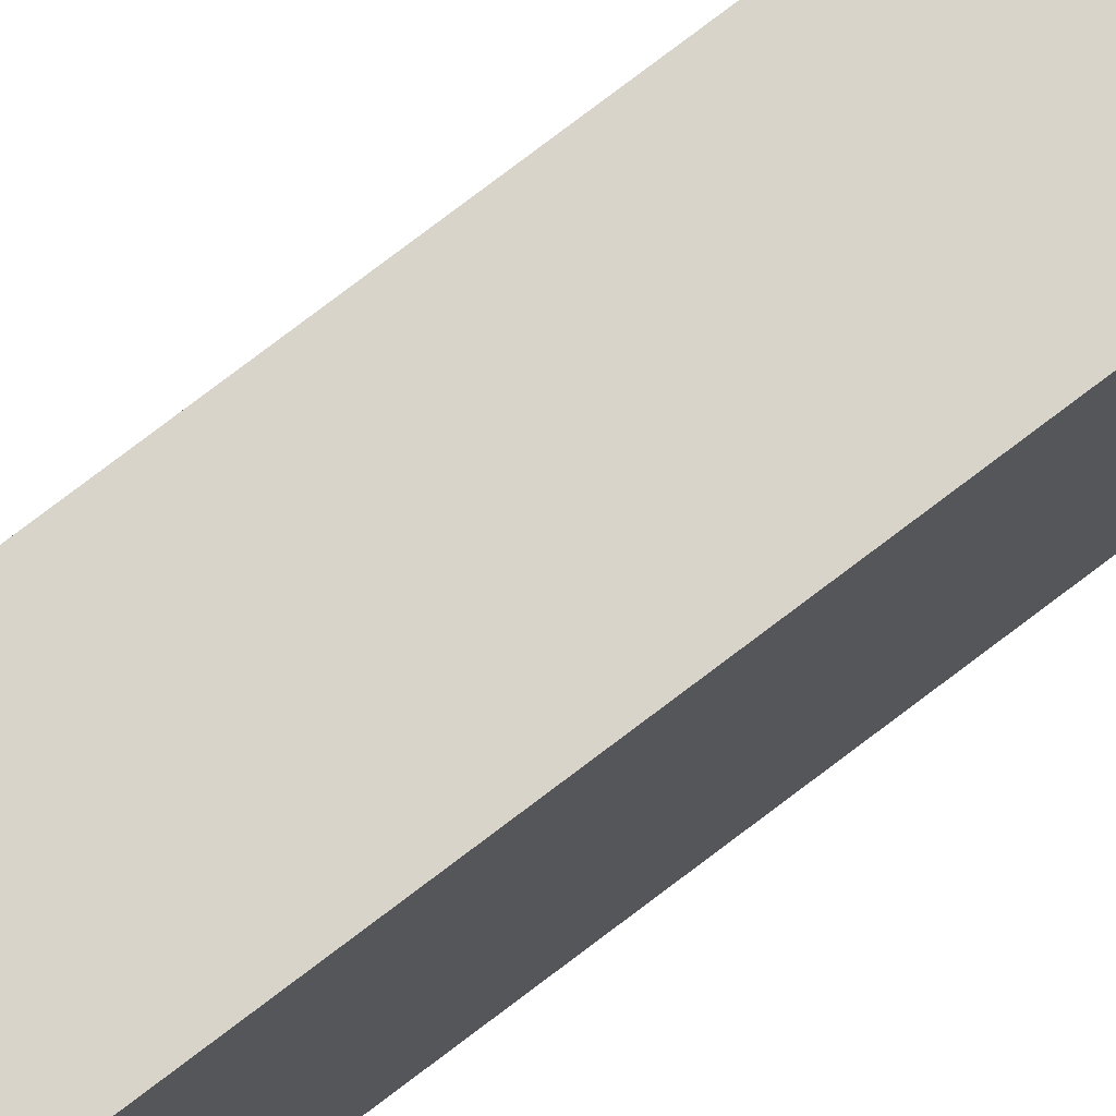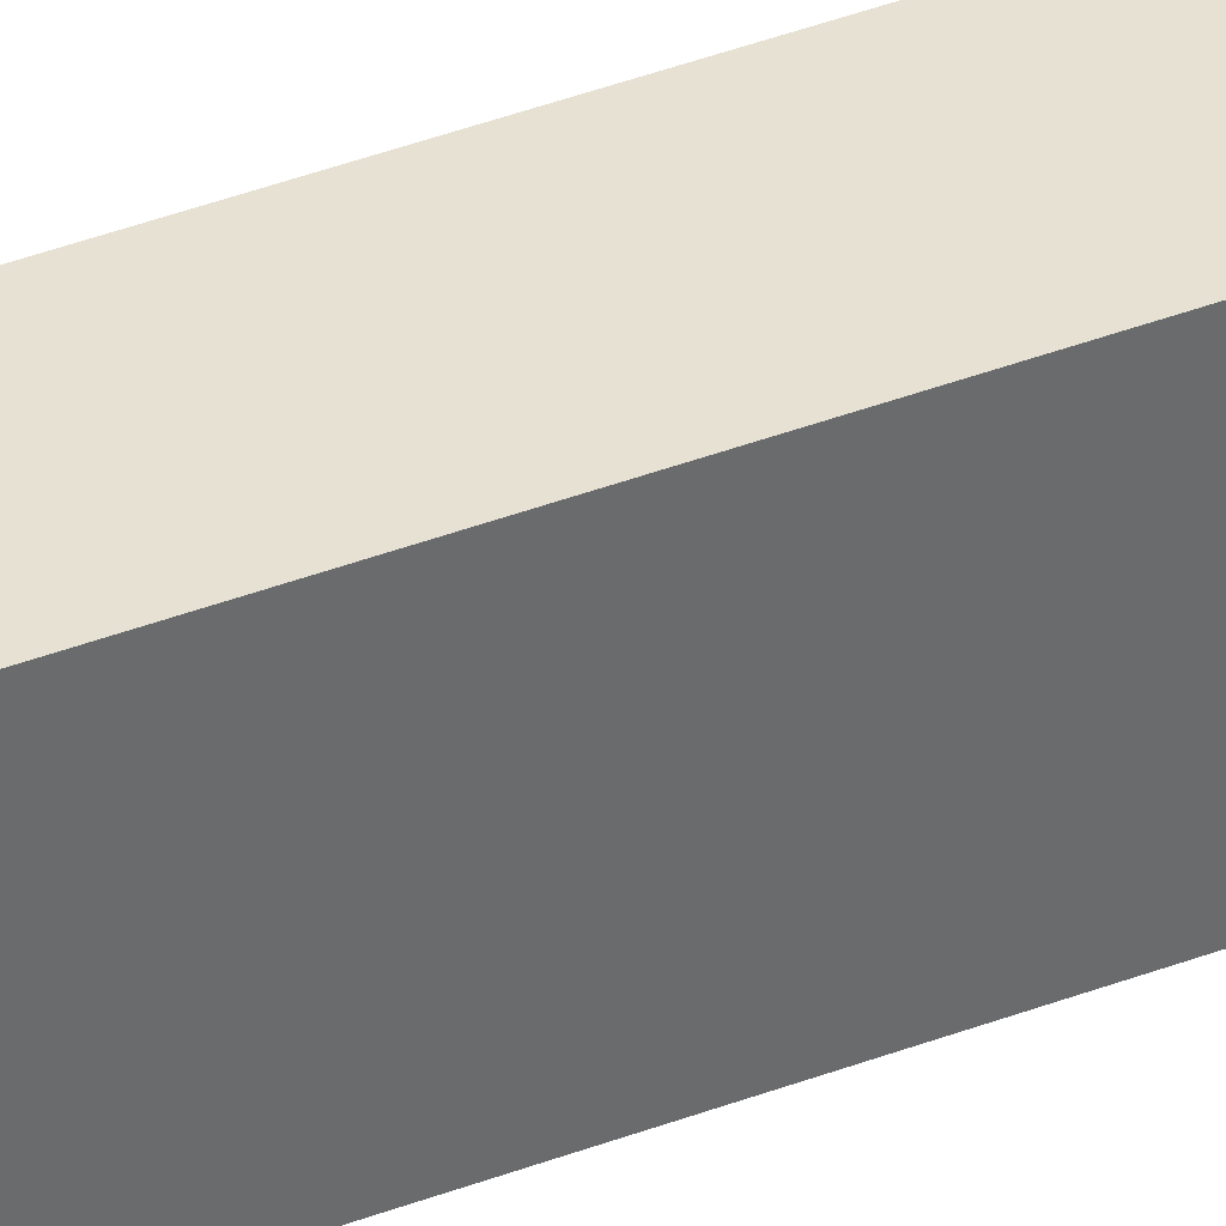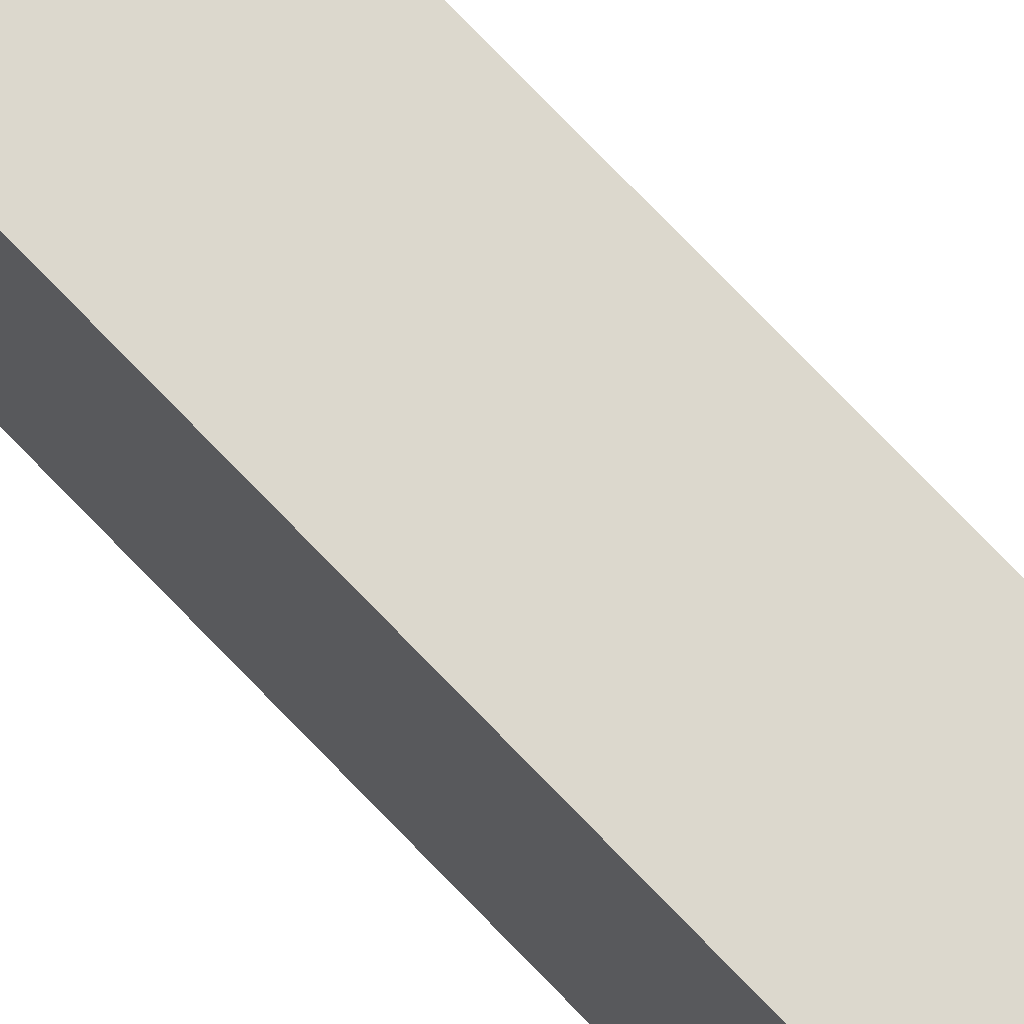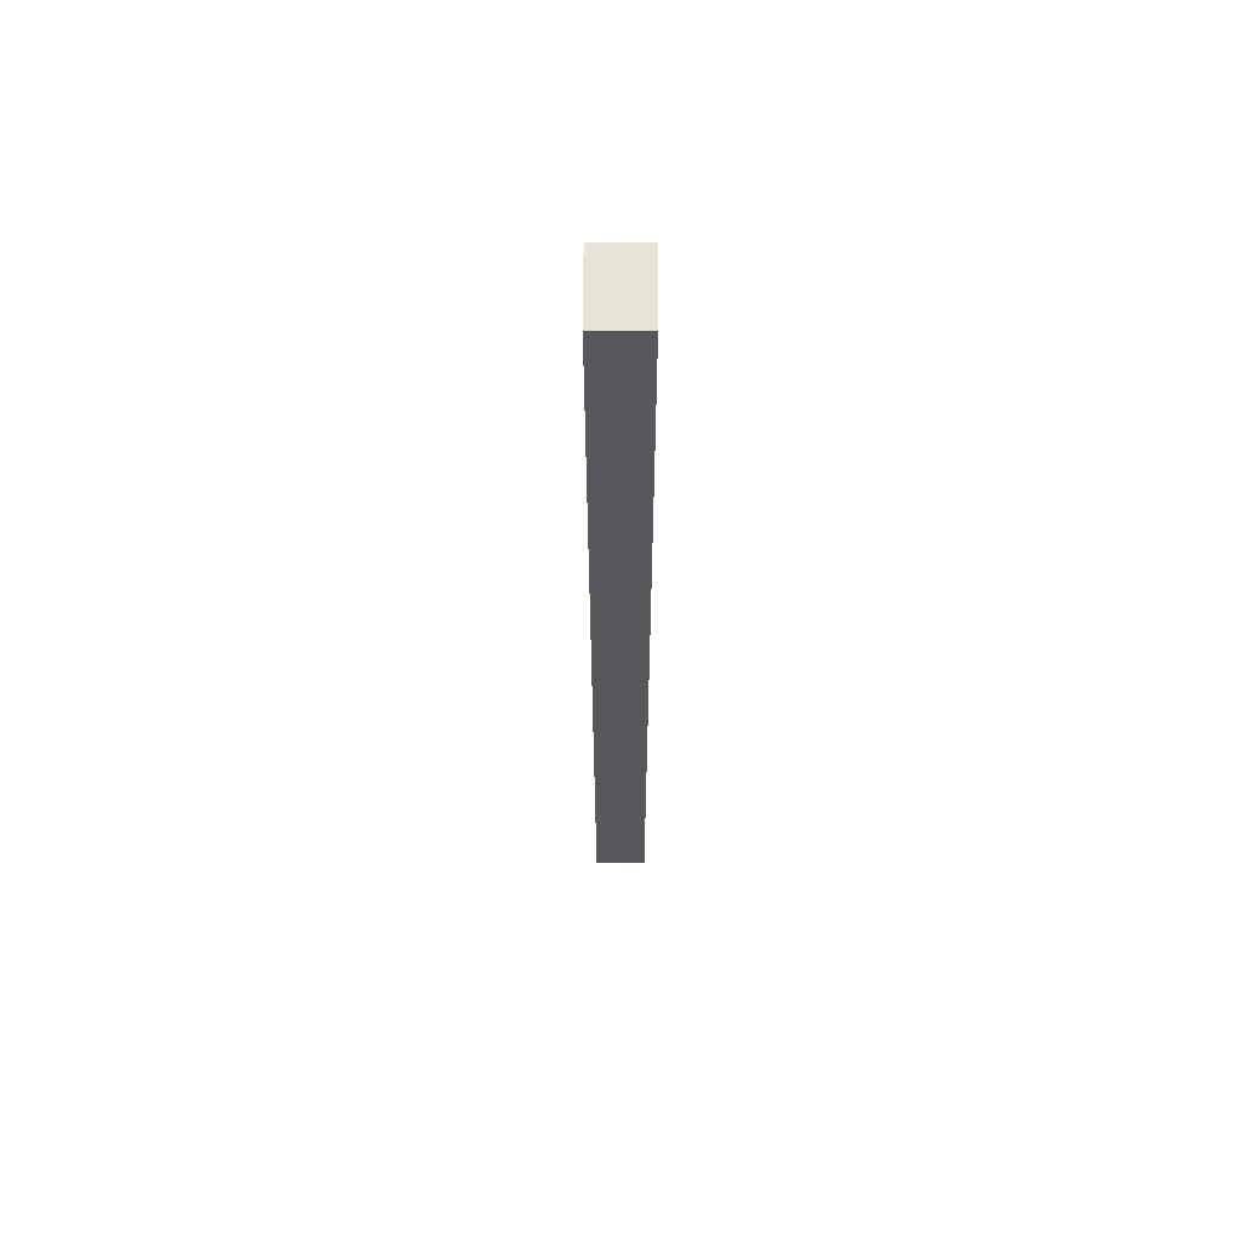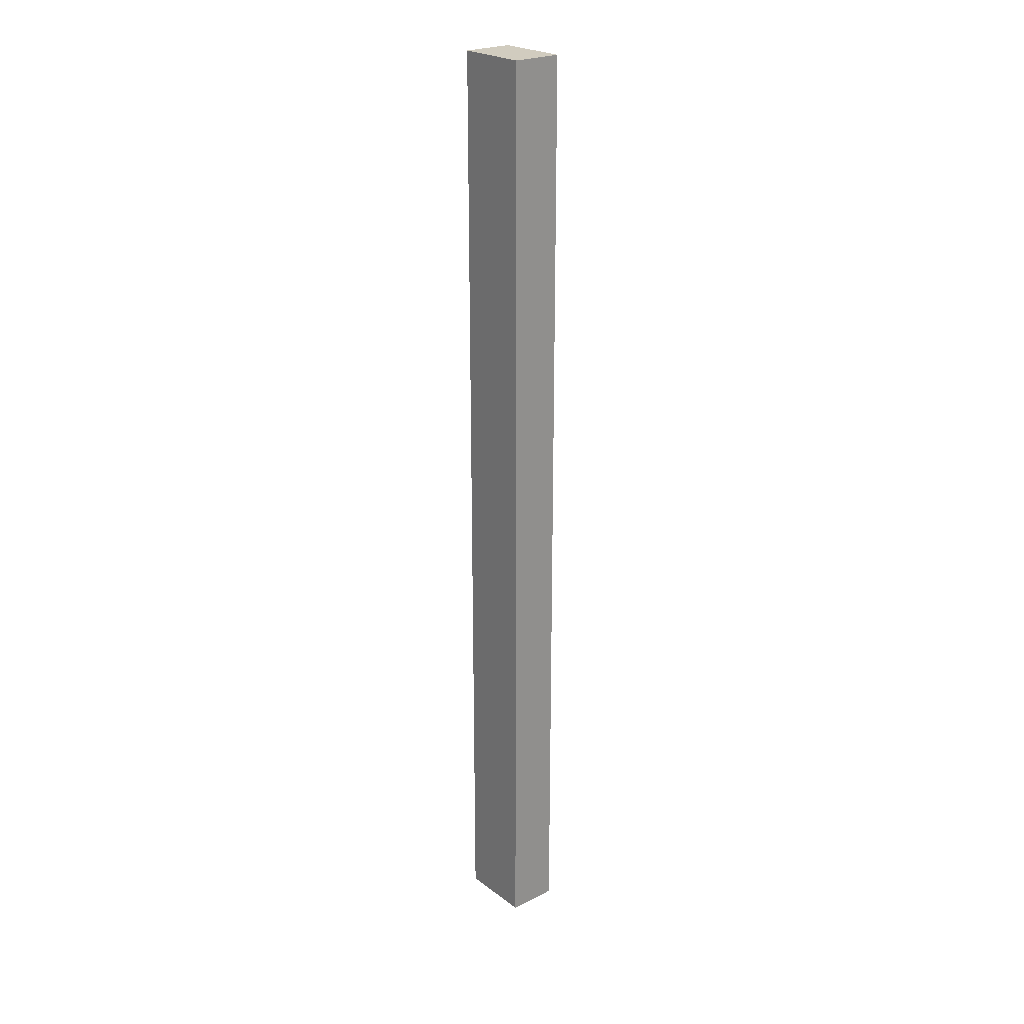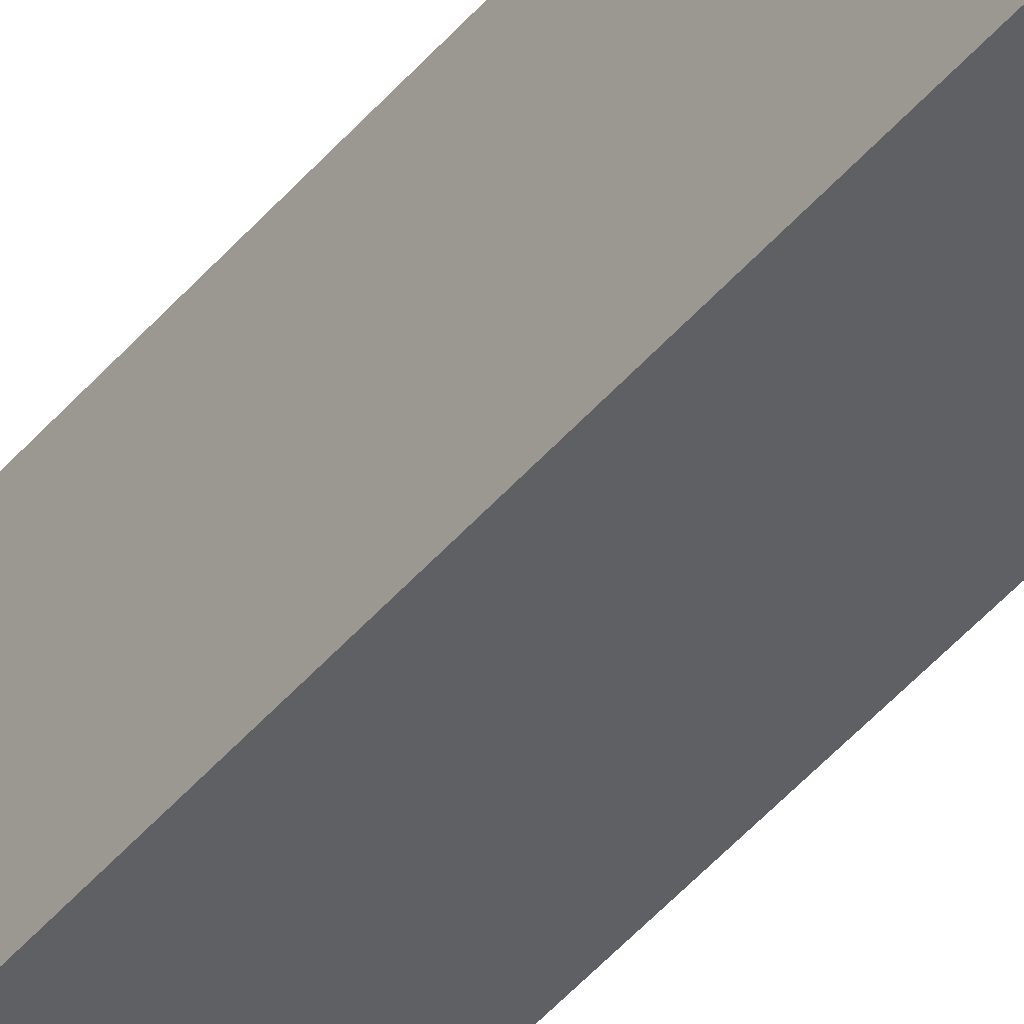
<metadata>
{"format":"obj","ext":"obj","renderer":"f3d","projection":"perspective","resolution":1024,"background":"white","views":[{"elev":75.1,"azim":52.5,"up":"+Z"},{"elev":38.9,"azim":-115.8,"up":"+Z"},{"elev":72.6,"azim":-43.5,"up":"+Z"},{"elev":61.7,"azim":0.1,"up":"+Y"},{"elev":23.9,"azim":-39.6,"up":"+Y"},{"elev":-43.4,"azim":143.8,"up":"+Z"}]}
</metadata>
<code>
v 2.51 83.11 11.07
v 6.91 83.11 11.07
v 6.91 83.11 4.67
v 2.51 83.11 4.67
v 2.51 0 11.07
v 6.91 0 11.07
v 6.91 83.11 11.07
v 2.51 83.11 11.07
v 6.91 0 11.07
v 6.91 0 4.67
v 6.91 83.11 4.67
v 6.91 83.11 11.07
v 6.91 0 11.07
v 2.51 0 11.07
v 2.51 0 4.67
v 6.91 0 4.67
v 6.91 0 4.67
v 2.51 0 4.67
v 2.51 83.11 4.67
v 6.91 83.11 4.67
v 2.51 0 4.67
v 2.51 0 11.07
v 2.51 83.11 11.07
v 2.51 83.11 4.67
f 2 3 1
f 1 3 4
f 5 6 8
f 8 6 7
f 9 10 12
f 12 10 11
f 13 14 16
f 16 14 15
f 17 18 20
f 20 18 19
f 21 22 24
f 24 22 23

</code>
